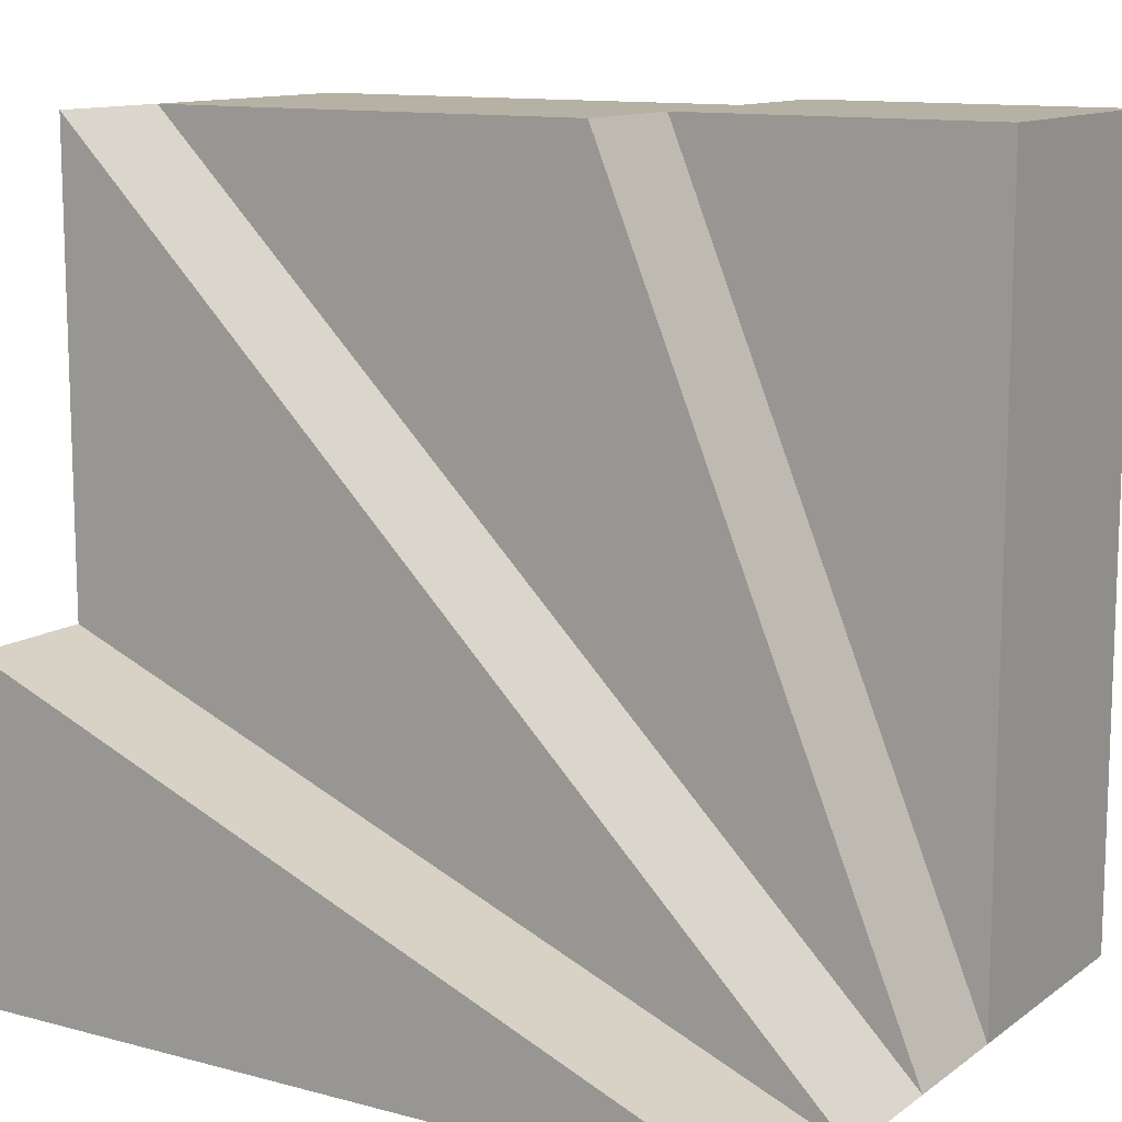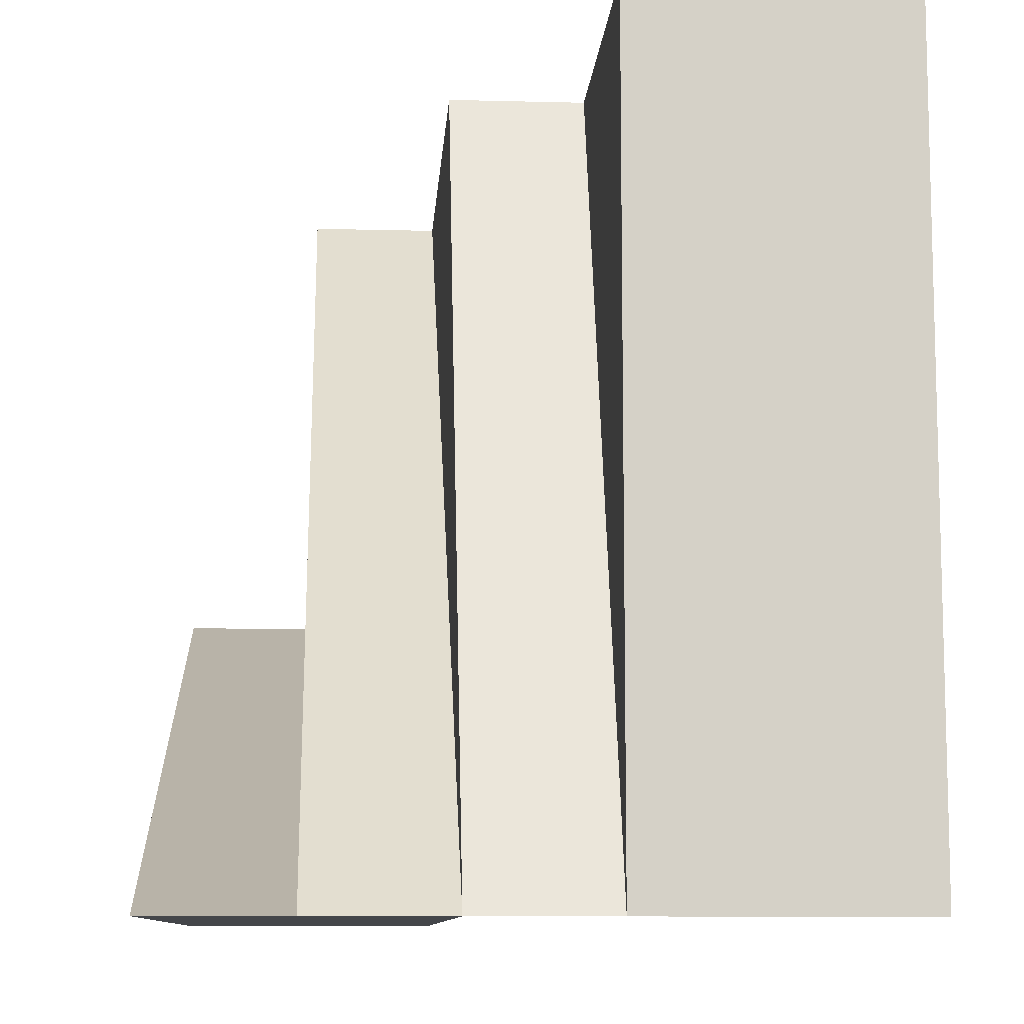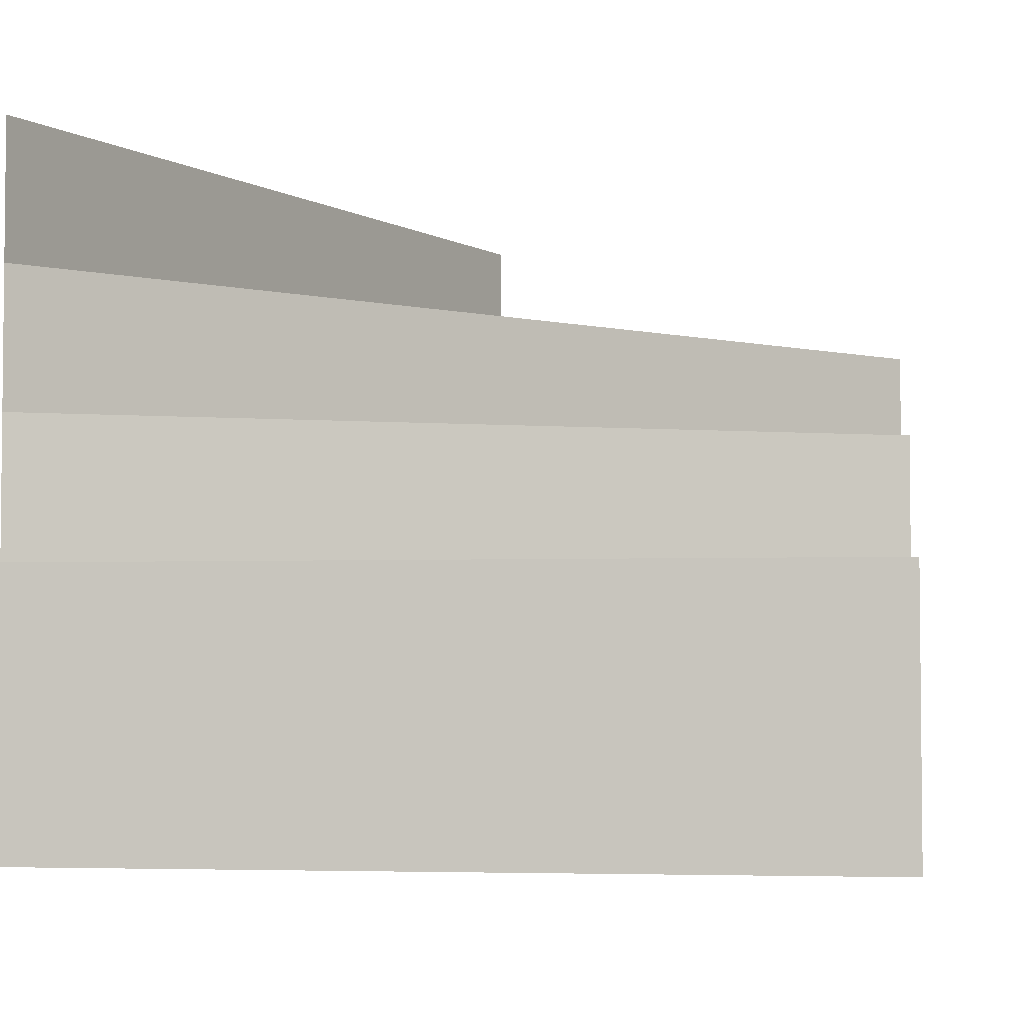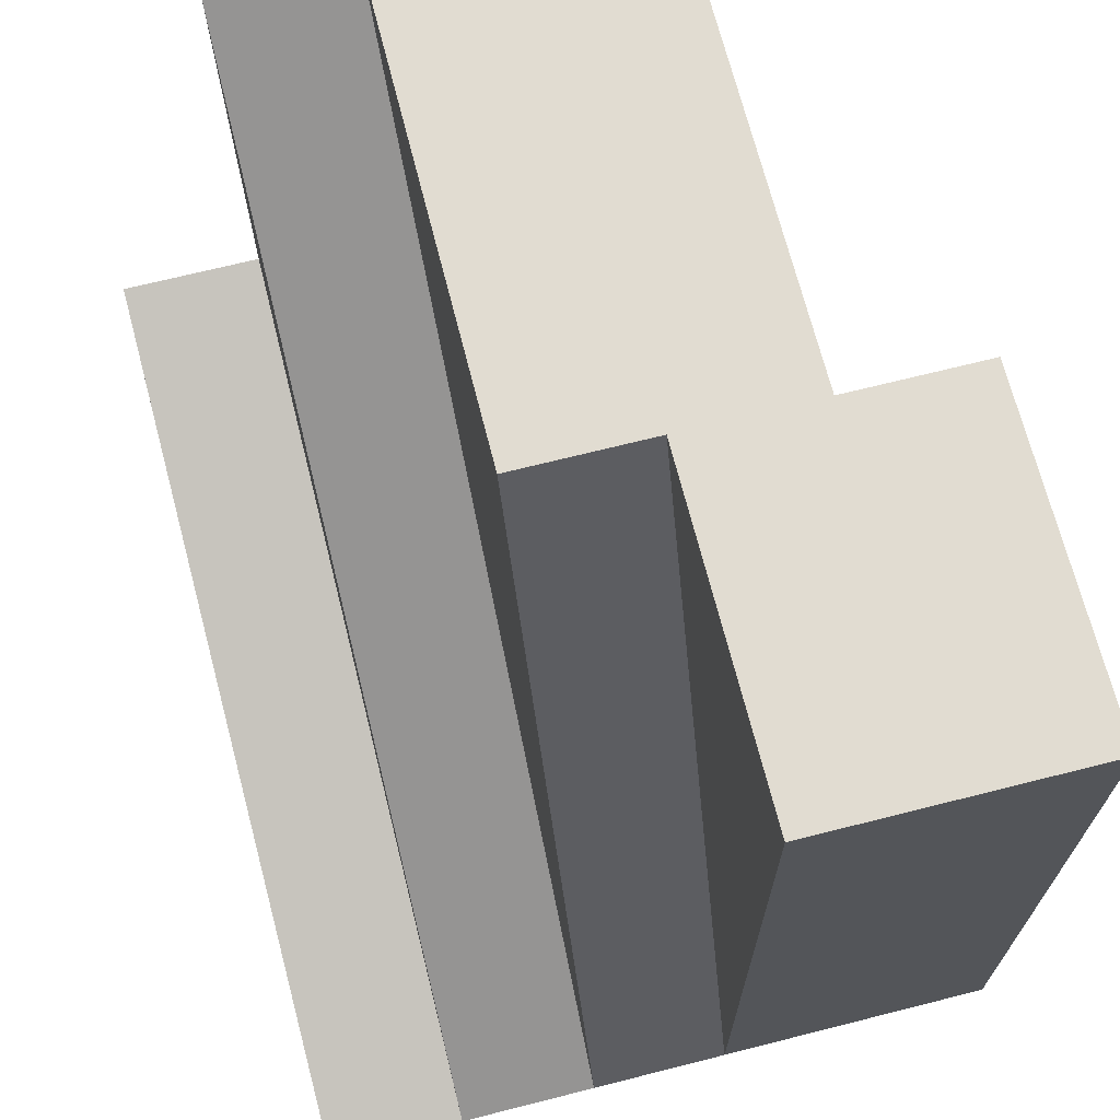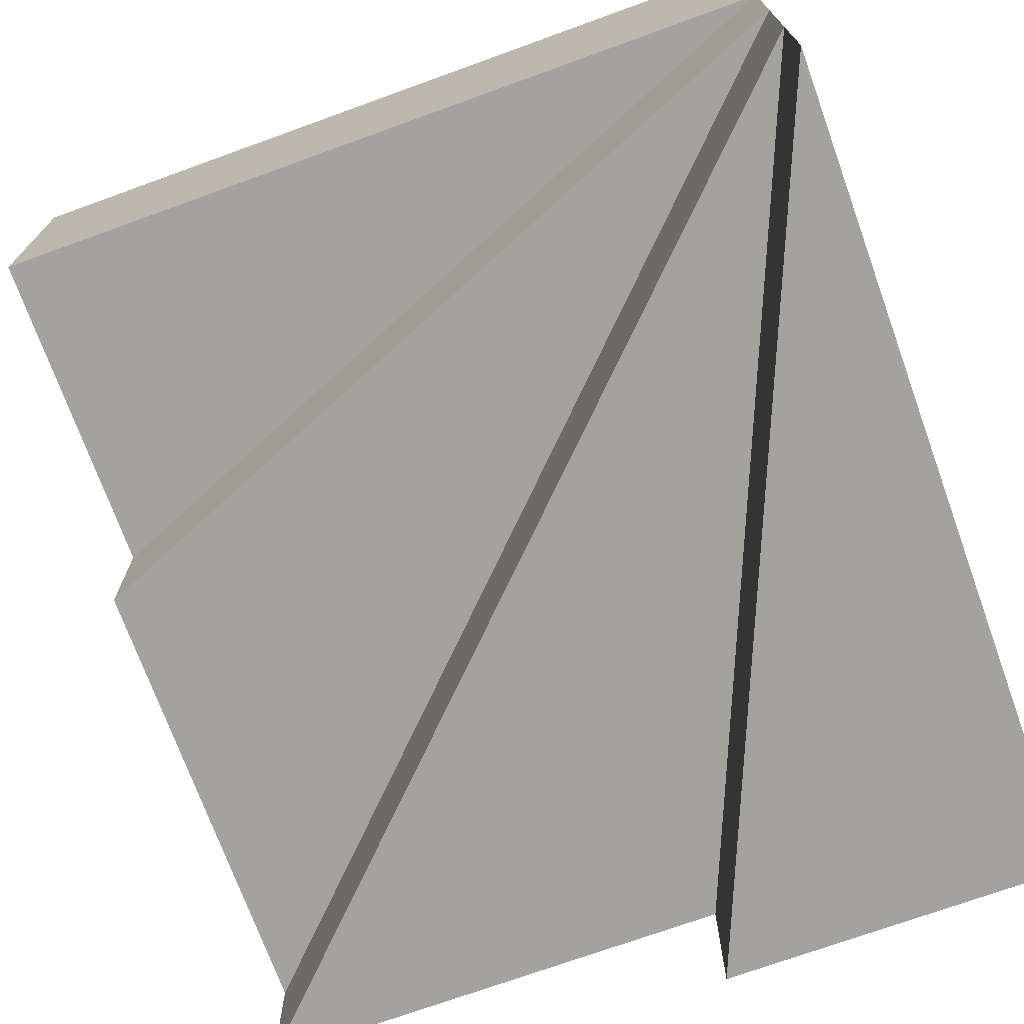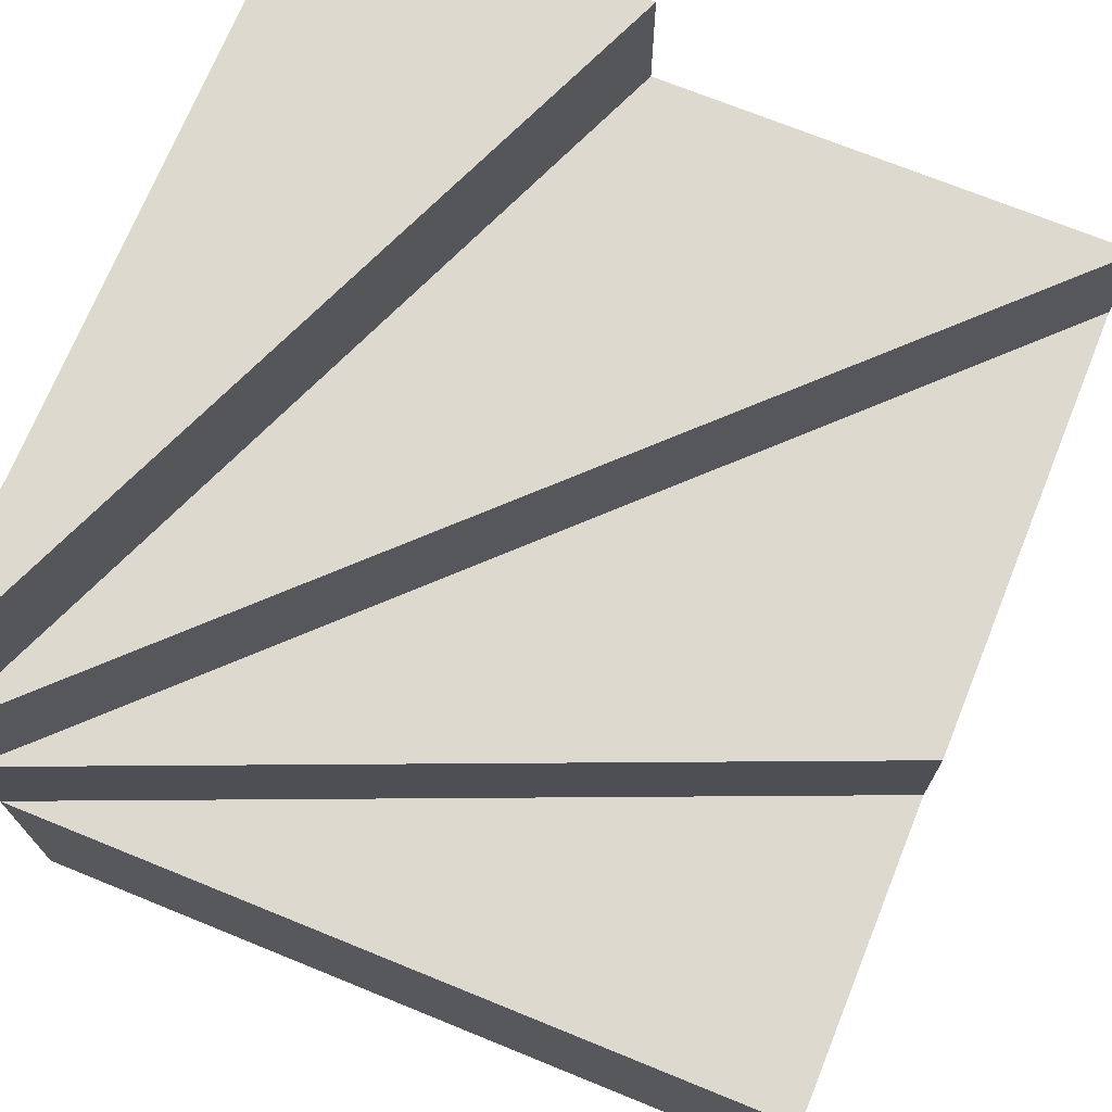
<metadata>
{"format":"obj","ext":"obj","renderer":"f3d","projection":"perspective","resolution":1024,"background":"white","views":[{"elev":12.0,"azim":-147.8,"up":"+Z"},{"elev":-9.7,"azim":-93.8,"up":"+Z"},{"elev":-3.7,"azim":-82.1,"up":"+Y"},{"elev":69.1,"azim":-104.2,"up":"+Z"},{"elev":-72.4,"azim":-160.1,"up":"+Y"},{"elev":71.6,"azim":-67.9,"up":"+Y"}]}
</metadata>
<code>
v 0 1.333 0
v 0 1.5 1
v 0 1.5 0
v 1 1.333 1
v 0.4142 1.333 1
v 0 1.167 0
v 0 1.333 1
v 0.4142 1.667 1
v 0 1.667 0
v 1 1.5 1
v 1 1.5 0.4142
v 1 1.833 1
v 0 1.833 0
v 1 1.667 0.4142
v 1 1.667 0
v 1 2 0.4142
v 0 2 0
v 1 1.833 0
v 1 2 0
v 0.4142 1.5 1
v 0 1.167 1
v 0.4142 1.167 1
v 1 1.667 1
v 1 1.833 0.4142
f 2 20 3
f 3 11 10
f 4 5 1
f 6 22 21
f 8 23 9
f 9 15 14
f 12 24 13
f 16 19 17
f 3 4 1
f 3 10 4
f 5 20 7
f 7 20 2
f 7 21 5
f 9 11 3
f 9 14 11
f 9 23 12
f 12 13 9
f 15 18 14
f 16 24 19
f 18 24 14
f 19 24 18
f 21 22 5
f 1 7 2
f 2 3 1
f 4 10 5
f 6 7 1
f 6 21 7
f 10 20 5
f 10 23 20
f 13 15 9
f 13 18 15
f 17 18 13
f 17 19 18
f 20 23 8
f 1 22 6
f 3 20 8
f 5 22 1
f 8 9 3
f 11 14 10
f 13 24 16
f 14 23 10
f 14 24 23
f 16 17 13
f 23 24 12

</code>
